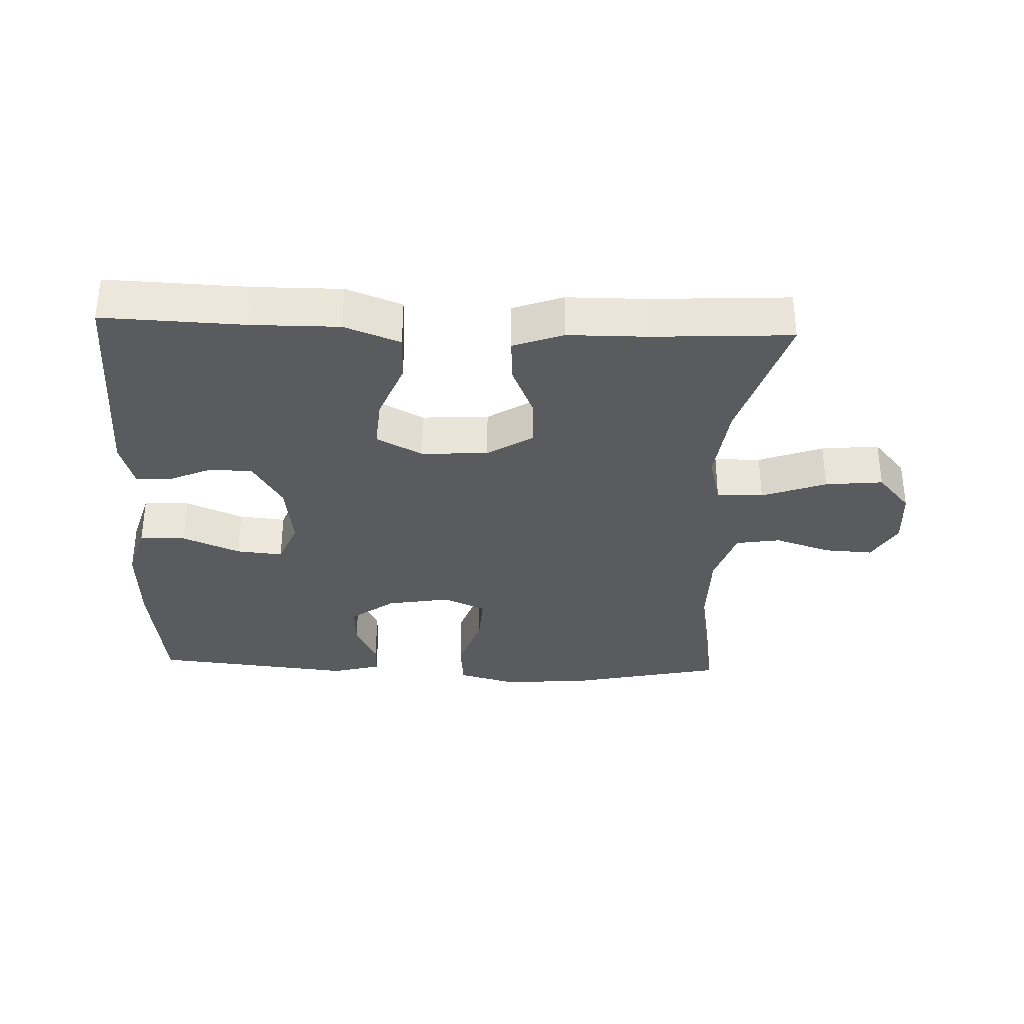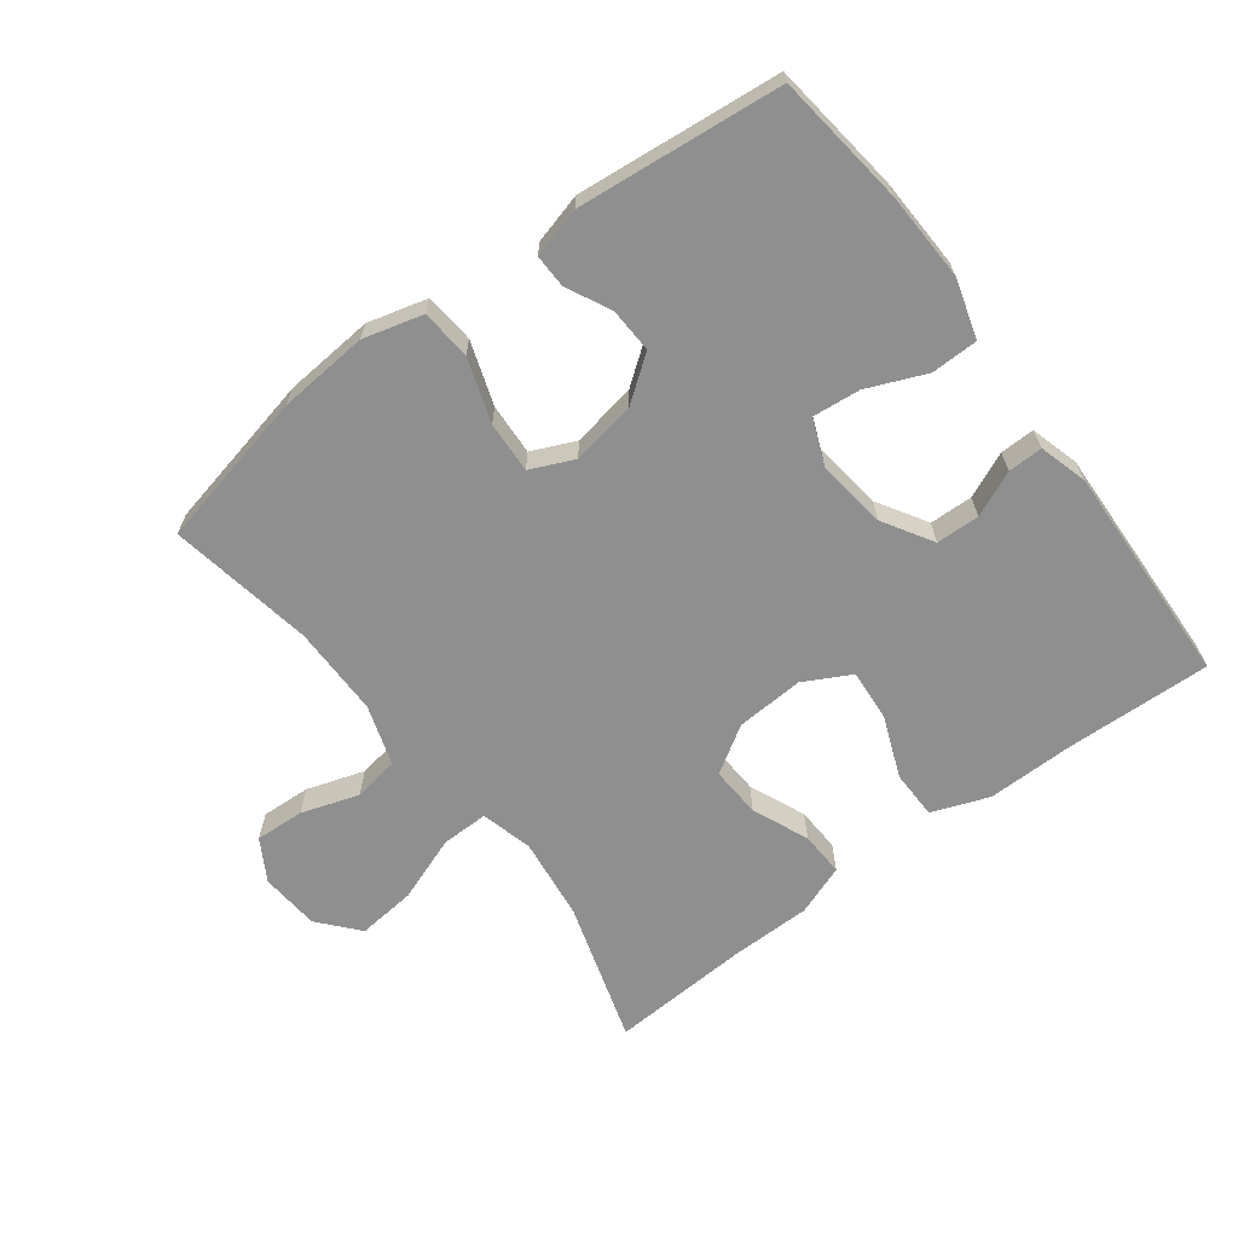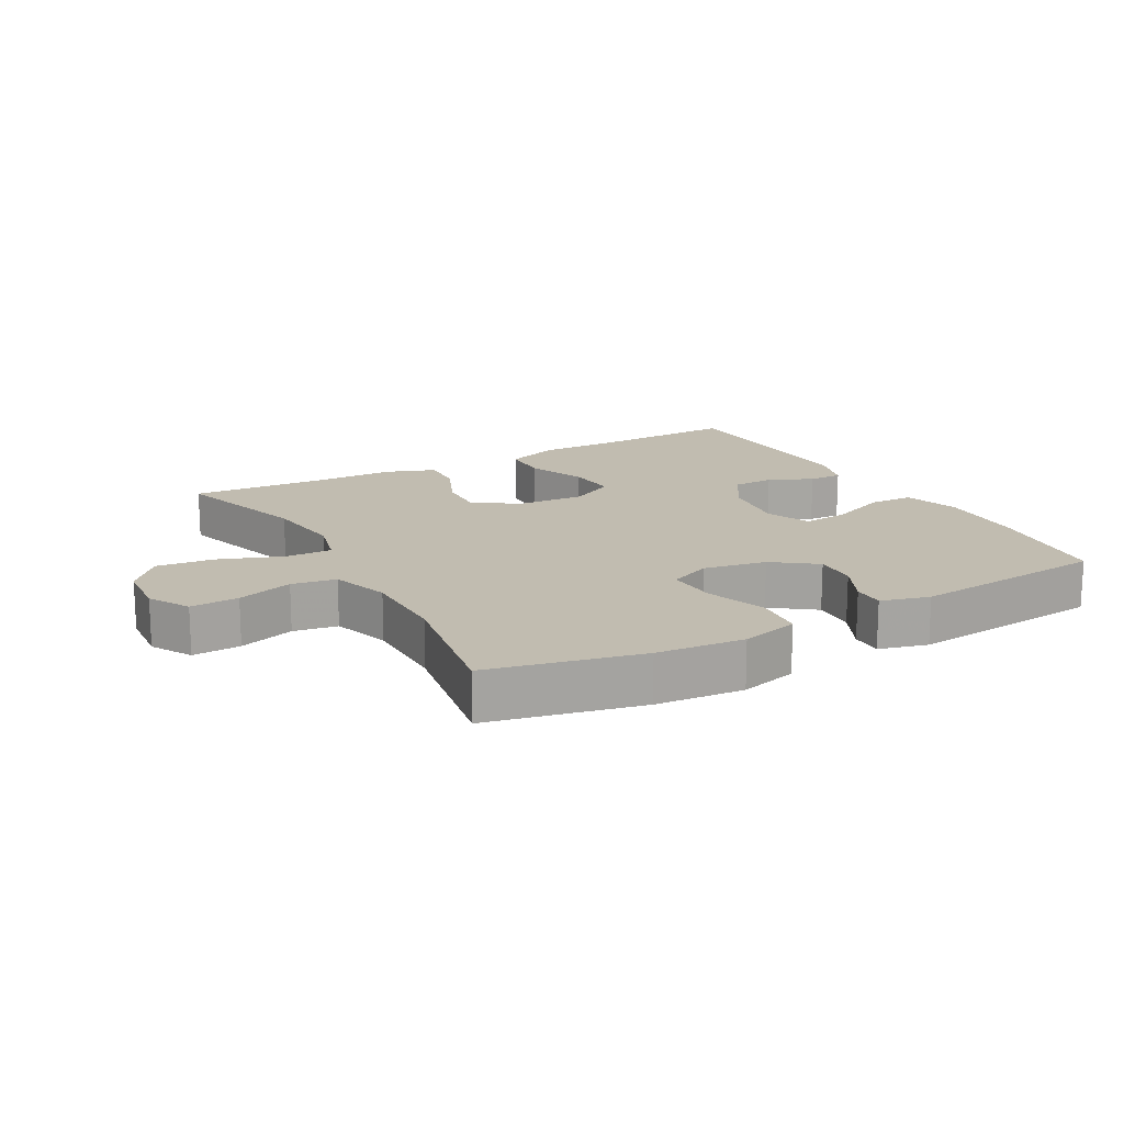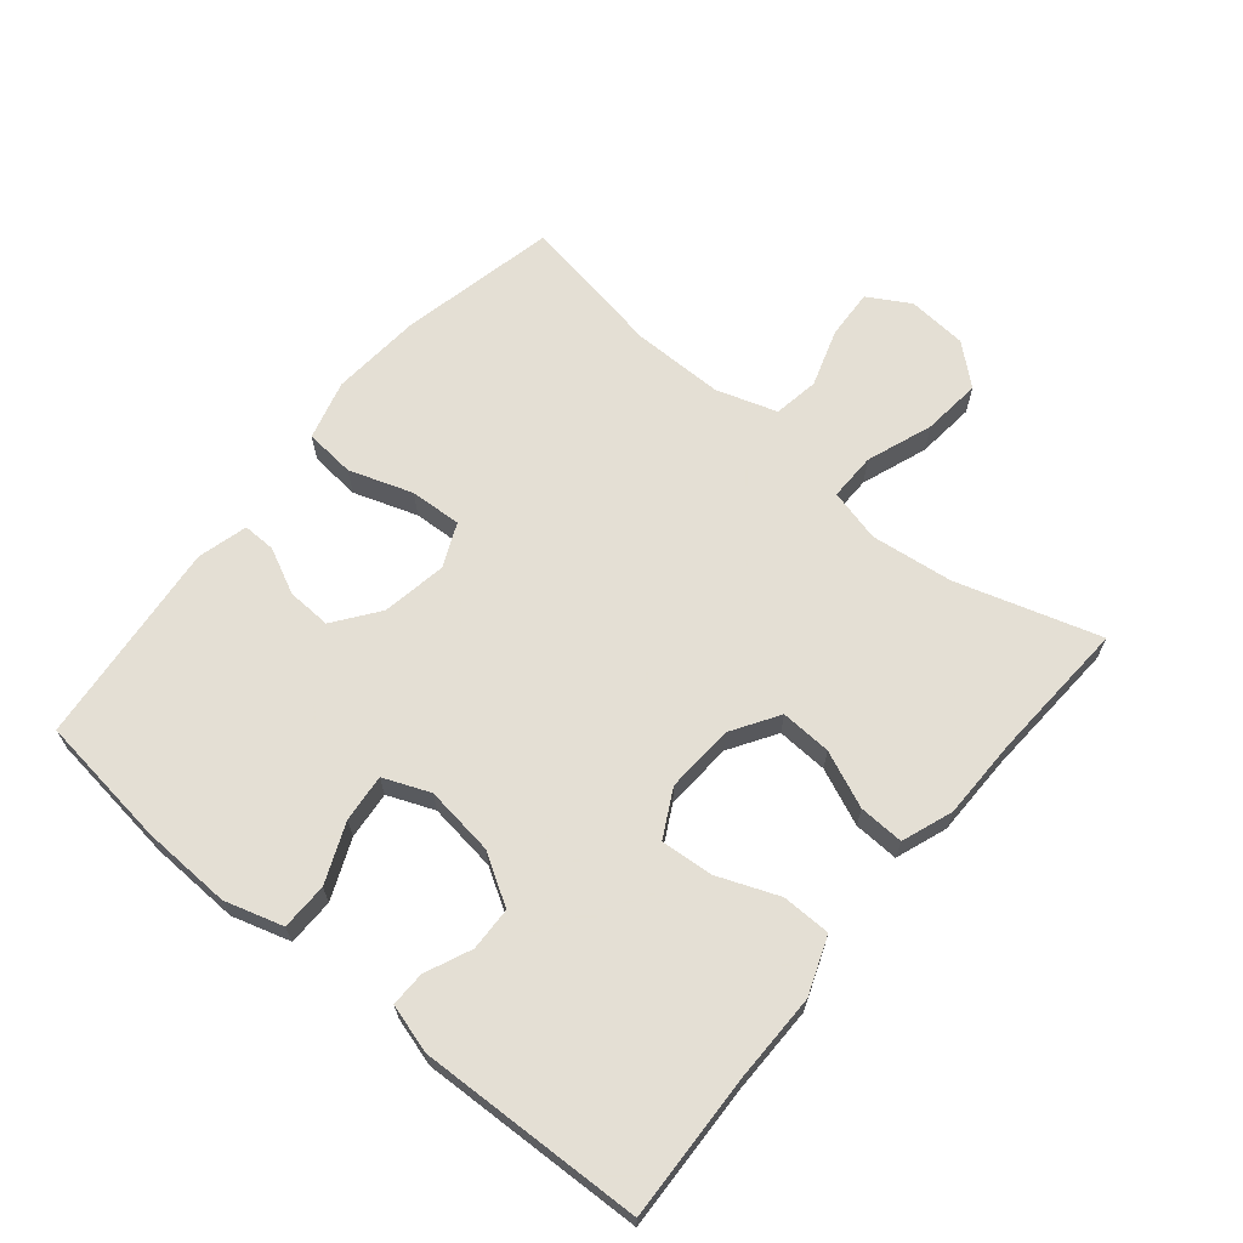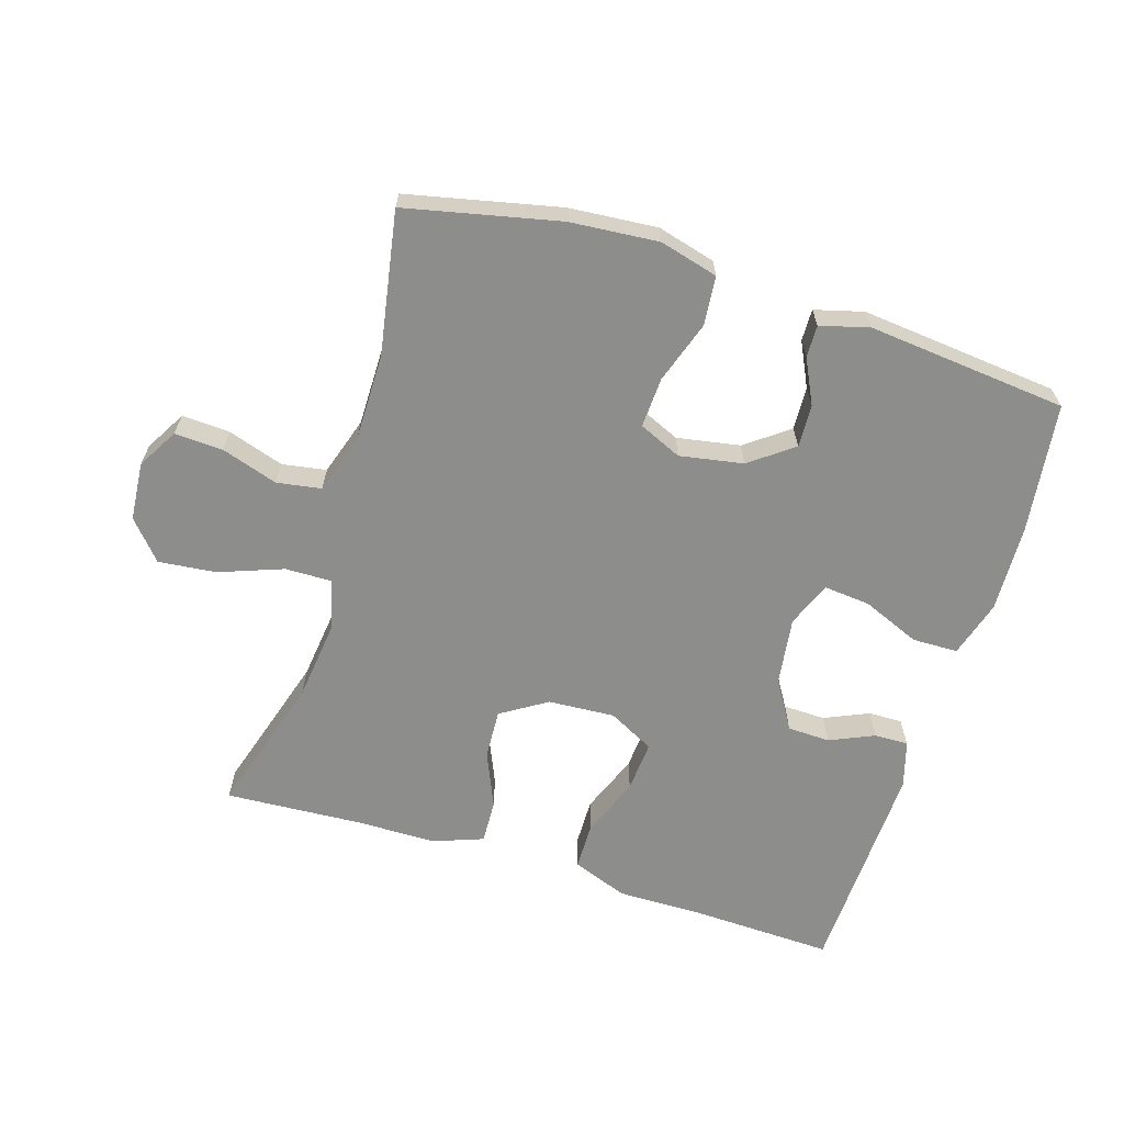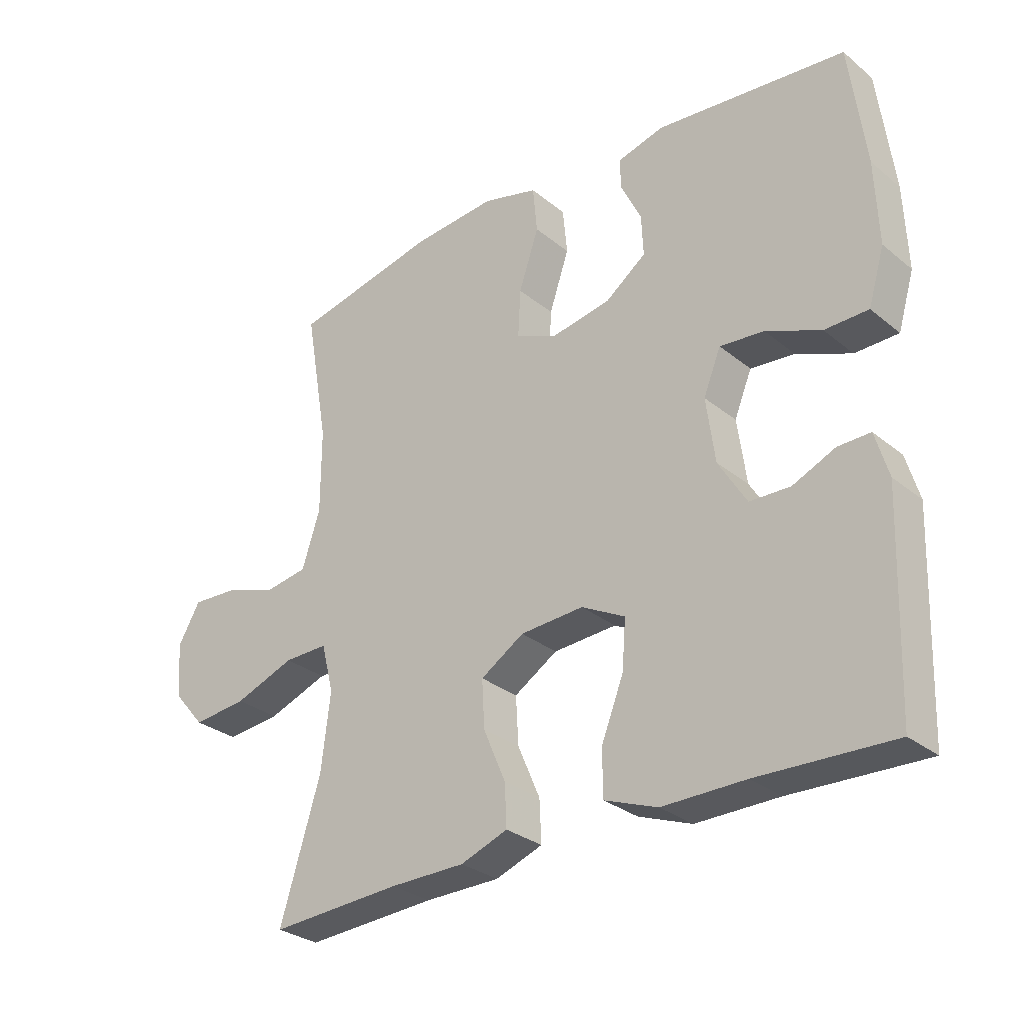
<metadata>
{"format":"obj","ext":"obj","renderer":"f3d","projection":"perspective","resolution":1024,"background":"white","views":[{"elev":-33.3,"azim":177.7,"up":"+Y"},{"elev":-65.4,"azim":37.0,"up":"+Y"},{"elev":16.4,"azim":-28.9,"up":"+Y"},{"elev":66.3,"azim":129.6,"up":"+Y"},{"elev":-64.5,"azim":-17.2,"up":"+Y"},{"elev":-29.6,"azim":40.3,"up":"+Z"}]}
</metadata>
<code>
v 0.5 0.07 0.5
v 0.525 0.07 0.302
v 0.53 0.07 0.168
v 0.504 0.07 0.081
v 0.434 0.07 0.08
v 0.346 0.07 0.117
v 0.275 0.07 0.124
v 0.247 0.07 0.055
v 0.261 0.07 -0.049
v 0.306 0.07 -0.123
v 0.371 0.07 -0.125
v 0.439 0.07 -0.095
v 0.491 0.07 -0.094
v 0.512 0.07 -0.166
v 0.5 0.07 -0.5
v 0.284 0.07 -0.492
v 0.151 0.07 -0.493
v 0.066 0.07 -0.461
v 0.065 0.07 -0.388
v 0.101 0.07 -0.297
v 0.107 0.07 -0.219
v 0.037 0.07 -0.182
v -0.065 0.07 -0.188
v -0.135 0.07 -0.232
v -0.131 0.07 -0.308
v -0.095 0.07 -0.392
v -0.092 0.07 -0.459
v -0.168 0.07 -0.487
v -0.289 0.07 -0.488
v -0.5 0.07 -0.5
v -0.435 0.07 -0.287
v -0.42 0.07 -0.164
v -0.44 0.07 -0.086
v -0.511 0.07 -0.087
v -0.609 0.07 -0.123
v -0.697 0.07 -0.132
v -0.748 0.07 -0.073
v -0.755 0.07 0.016
v -0.719 0.07 0.078
v -0.645 0.07 0.074
v -0.559 0.07 0.046
v -0.491 0.07 0.057
v -0.462 0.07 0.147
v -0.462 0.07 0.283
v -0.5 0.07 0.5
v -0.266 0.07 0.551
v -0.131 0.07 0.562
v -0.042 0.07 0.538
v -0.035 0.07 0.463
v -0.067 0.07 0.368
v -0.071 0.07 0.291
v -0.006 0.07 0.262
v 0.091 0.07 0.279
v 0.157 0.07 0.328
v 0.154 0.07 0.394
v 0.121 0.07 0.462
v 0.12 0.07 0.511
v 0.195 0.07 0.531
v 0.5 0 0.5
v 0.525 0 0.302
v 0.53 0 0.168
v 0.504 0 0.081
v 0.434 0 0.08
v 0.346 0 0.117
v 0.275 0 0.124
v 0.247 0 0.055
v 0.261 0 -0.049
v 0.306 0 -0.123
v 0.371 0 -0.125
v 0.439 0 -0.095
v 0.491 0 -0.094
v 0.512 0 -0.166
v 0.5 0 -0.5
v 0.284 0 -0.492
v 0.151 0 -0.493
v 0.066 0 -0.461
v 0.065 0 -0.388
v 0.101 0 -0.297
v 0.107 0 -0.219
v 0.037 0 -0.182
v -0.065 0 -0.188
v -0.135 0 -0.232
v -0.131 0 -0.308
v -0.095 0 -0.392
v -0.092 0 -0.459
v -0.168 0 -0.487
v -0.289 0 -0.488
v -0.5 0 -0.5
v -0.435 0 -0.287
v -0.42 0 -0.164
v -0.44 0 -0.086
v -0.511 0 -0.087
v -0.609 0 -0.123
v -0.697 0 -0.132
v -0.748 0 -0.073
v -0.755 0 0.016
v -0.719 0 0.078
v -0.645 0 0.074
v -0.559 0 0.046
v -0.491 0 0.057
v -0.462 0 0.147
v -0.462 0 0.283
v -0.5 0 0.5
v -0.266 0 0.551
v -0.131 0 0.562
v -0.042 0 0.538
v -0.035 0 0.463
v -0.067 0 0.368
v -0.071 0 0.291
v -0.006 0 0.262
v 0.091 0 0.279
v 0.157 0 0.328
v 0.154 0 0.394
v 0.121 0 0.462
v 0.12 0 0.511
v 0.195 0 0.531
f 4 5 6
f 3 4 6
f 2 3 6
f 1 2 6
f 58 1 6
f 57 58 6
f 56 57 6
f 55 56 6
f 54 55 6 7
f 53 54 7 8
f 52 53 8 9
f 51 52 9 10
f 48 49 50
f 47 48 50
f 46 47 50
f 45 46 50
f 44 45 50
f 43 44 50 51
f 42 43 51 10
f 39 40 41
f 38 39 41
f 37 38 41
f 36 37 41
f 35 36 41
f 34 35 41
f 33 34 41 42
f 29 30 31
f 29 31 32
f 28 29 32
f 27 28 32
f 26 27 32
f 25 26 32
f 24 25 32 33
f 18 19 20
f 17 18 20
f 16 17 20
f 15 16 20
f 14 15 20
f 13 14 20
f 12 13 20
f 11 12 20
f 10 11 20 21
f 23 24 33 42
f 22 23 42 10
f 10 21 22
f 64 63 62
f 64 62 61
f 64 61 60
f 64 60 59
f 64 59 116
f 64 116 115
f 64 115 114
f 64 114 113
f 65 64 113 112
f 66 65 112 111
f 67 66 111 110
f 68 67 110 109
f 108 107 106
f 108 106 105
f 108 105 104
f 108 104 103
f 108 103 102
f 109 108 102 101
f 68 109 101 100
f 99 98 97
f 99 97 96
f 99 96 95
f 99 95 94
f 99 94 93
f 99 93 92
f 100 99 92 91
f 89 88 87
f 90 89 87
f 90 87 86
f 90 86 85
f 90 85 84
f 90 84 83
f 91 90 83 82
f 78 77 76
f 78 76 75
f 78 75 74
f 78 74 73
f 78 73 72
f 78 72 71
f 78 71 70
f 78 70 69
f 79 78 69 68
f 100 91 82 81
f 68 100 81 80
f 80 79 68
f 1 59 60 2
f 2 60 61 3
f 3 61 62 4
f 4 62 63 5
f 5 63 64 6
f 6 64 65 7
f 7 65 66 8
f 8 66 67 9
f 9 67 68 10
f 10 68 69 11
f 11 69 70 12
f 12 70 71 13
f 13 71 72 14
f 14 72 73 15
f 15 73 74 16
f 16 74 75 17
f 17 75 76 18
f 18 76 77 19
f 19 77 78 20
f 20 78 79 21
f 21 79 80 22
f 22 80 81 23
f 23 81 82 24
f 24 82 83 25
f 25 83 84 26
f 26 84 85 27
f 27 85 86 28
f 28 86 87 29
f 29 87 88 30
f 30 88 89 31
f 31 89 90 32
f 32 90 91 33
f 33 91 92 34
f 34 92 93 35
f 35 93 94 36
f 36 94 95 37
f 37 95 96 38
f 38 96 97 39
f 39 97 98 40
f 40 98 99 41
f 41 99 100 42
f 42 100 101 43
f 43 101 102 44
f 44 102 103 45
f 45 103 104 46
f 46 104 105 47
f 47 105 106 48
f 48 106 107 49
f 49 107 108 50
f 50 108 109 51
f 51 109 110 52
f 52 110 111 53
f 53 111 112 54
f 54 112 113 55
f 55 113 114 56
f 56 114 115 57
f 57 115 116 58
f 58 116 59 1

</code>
